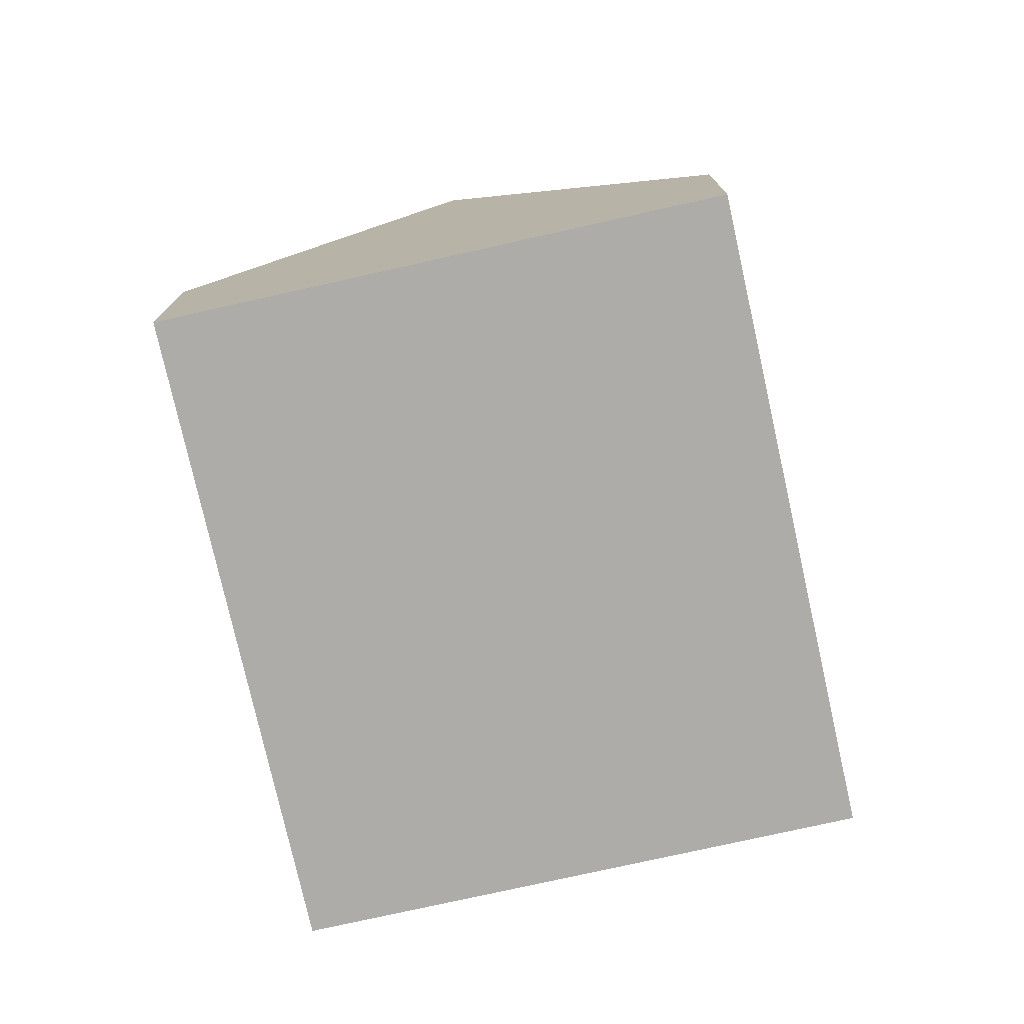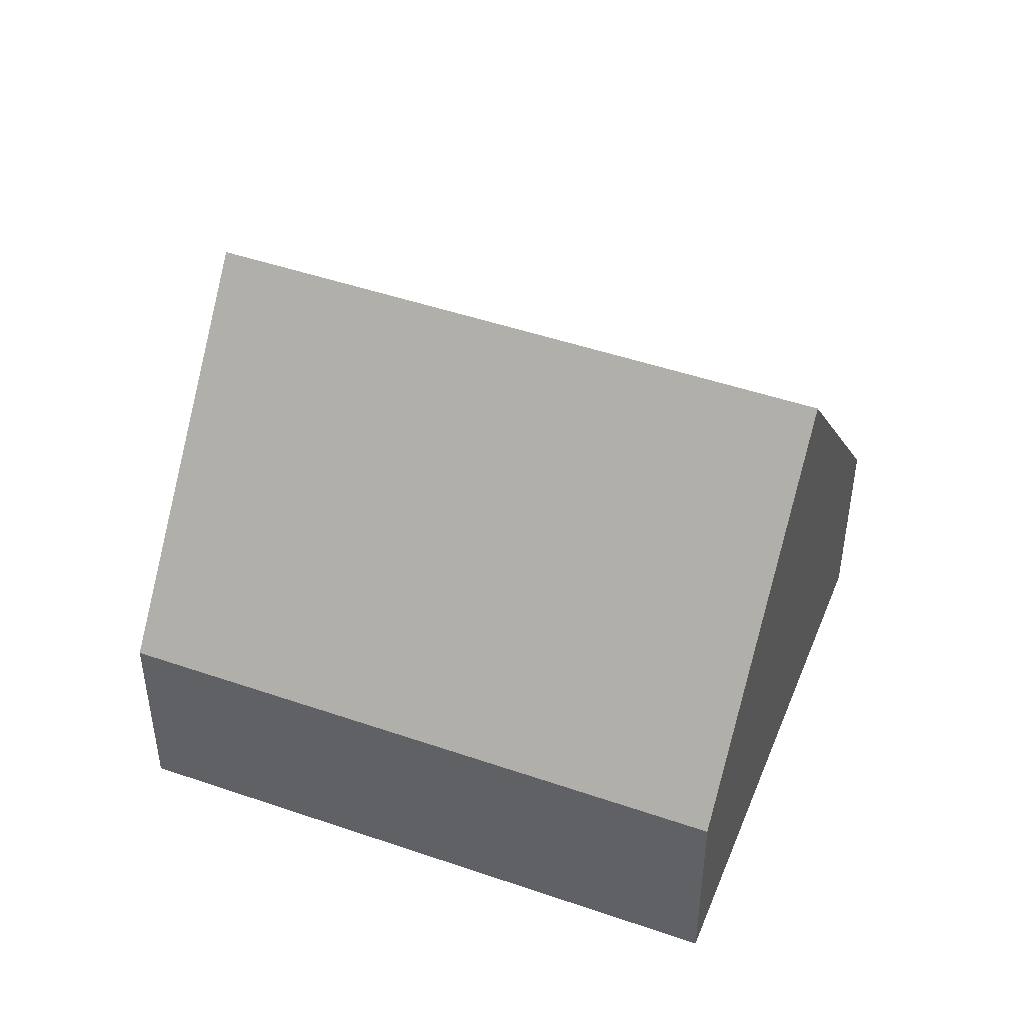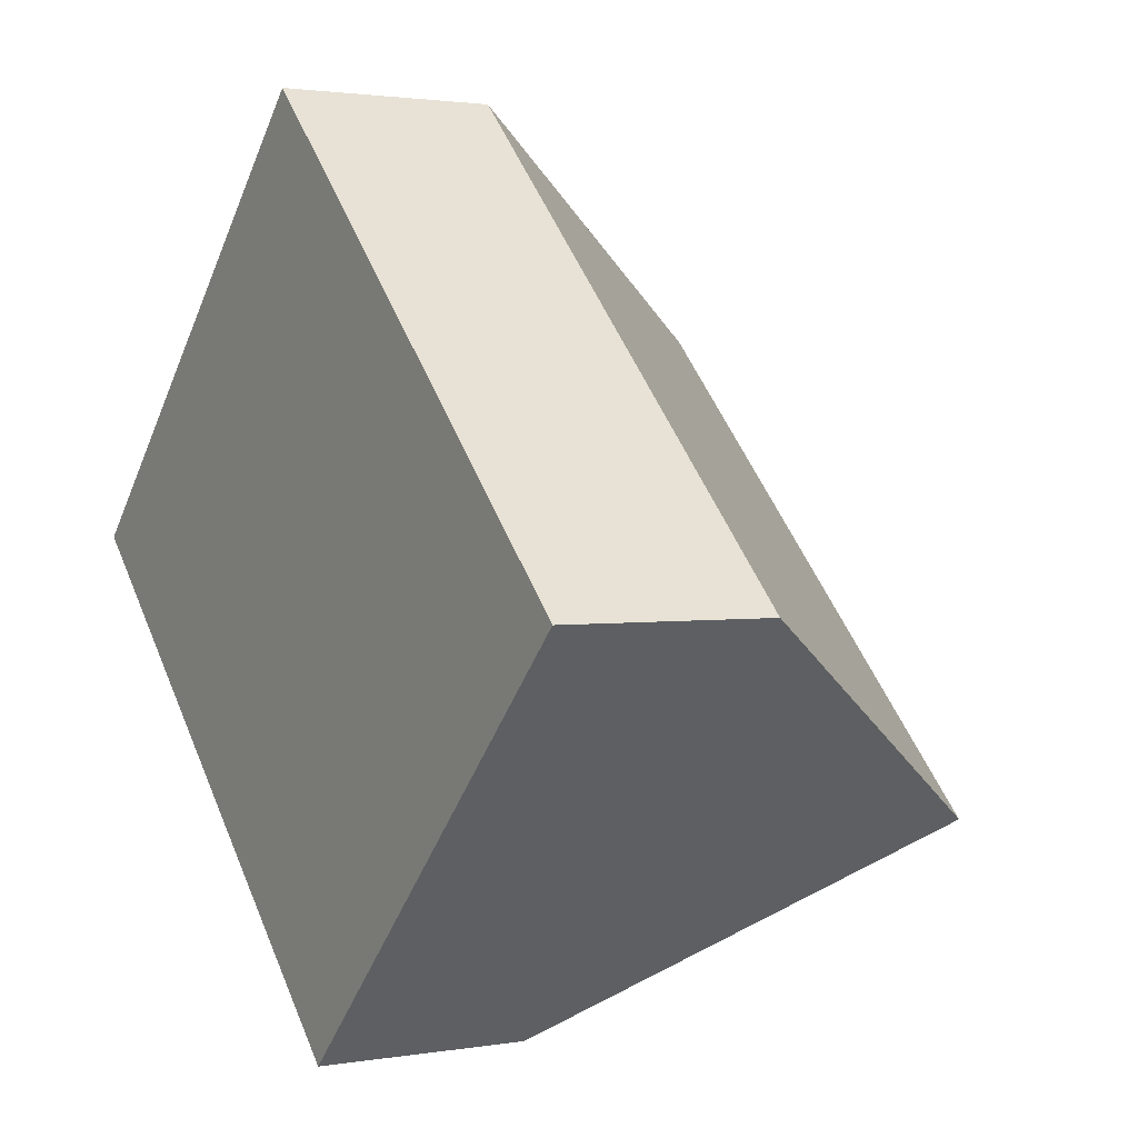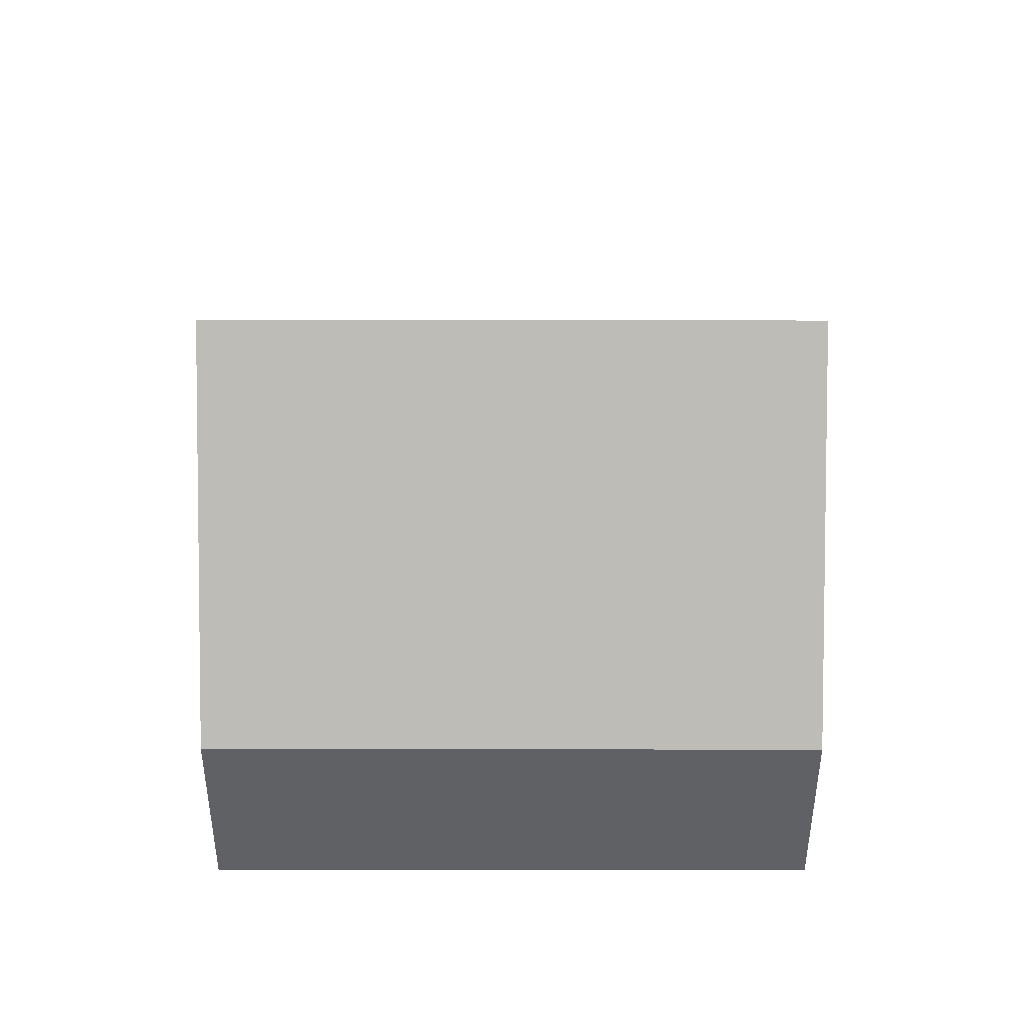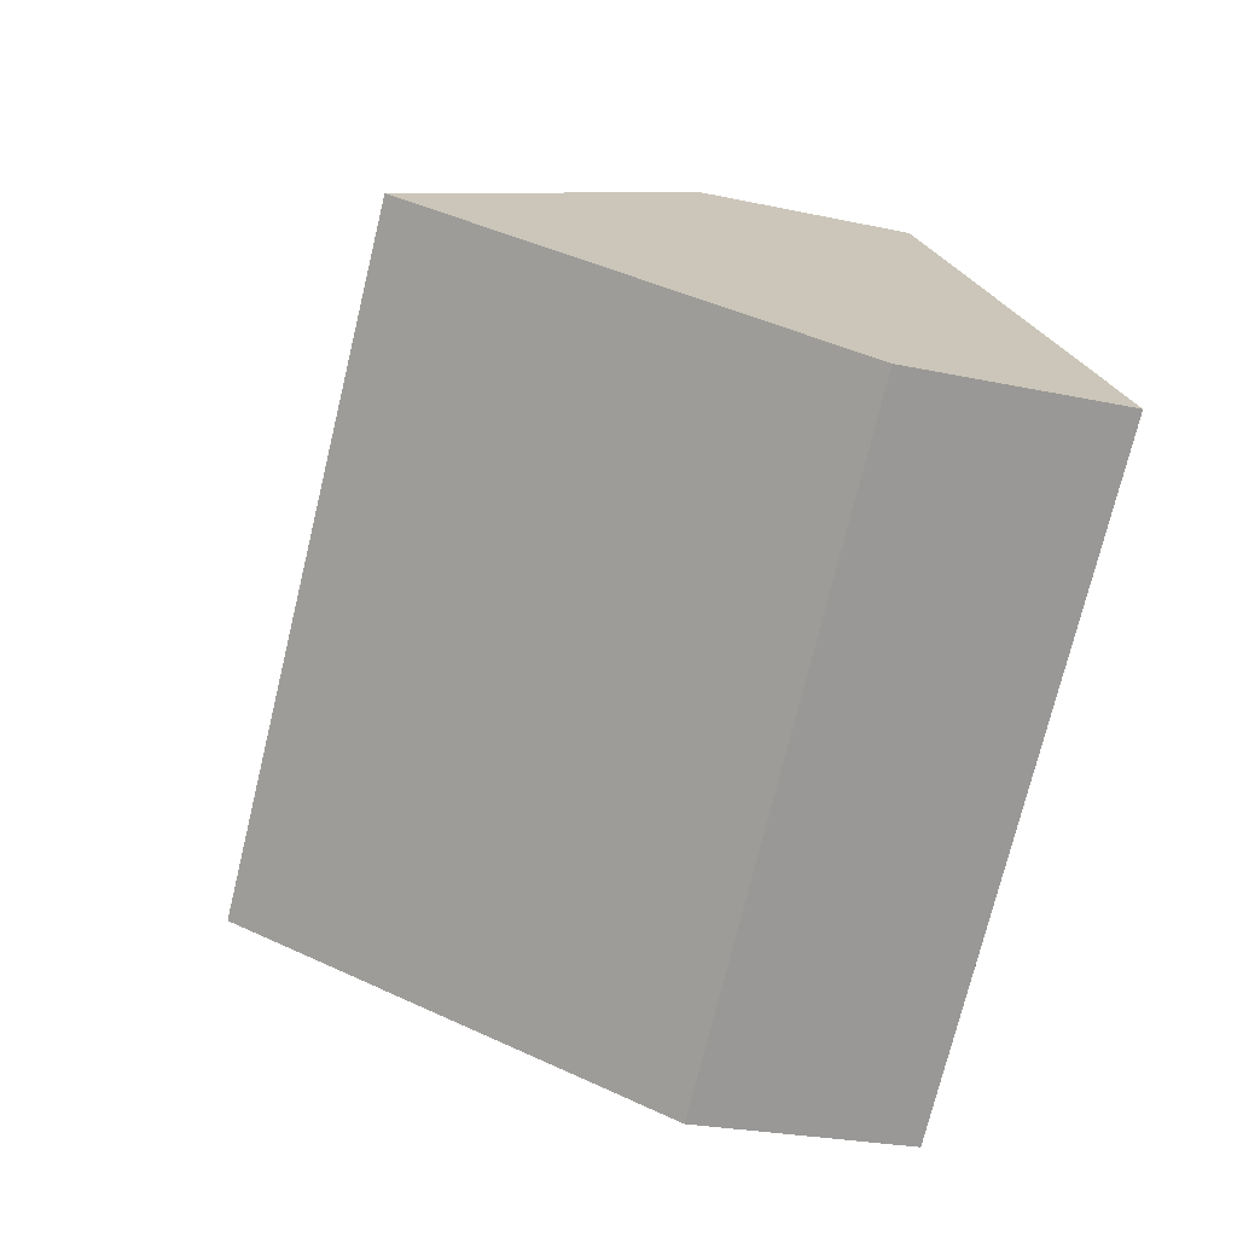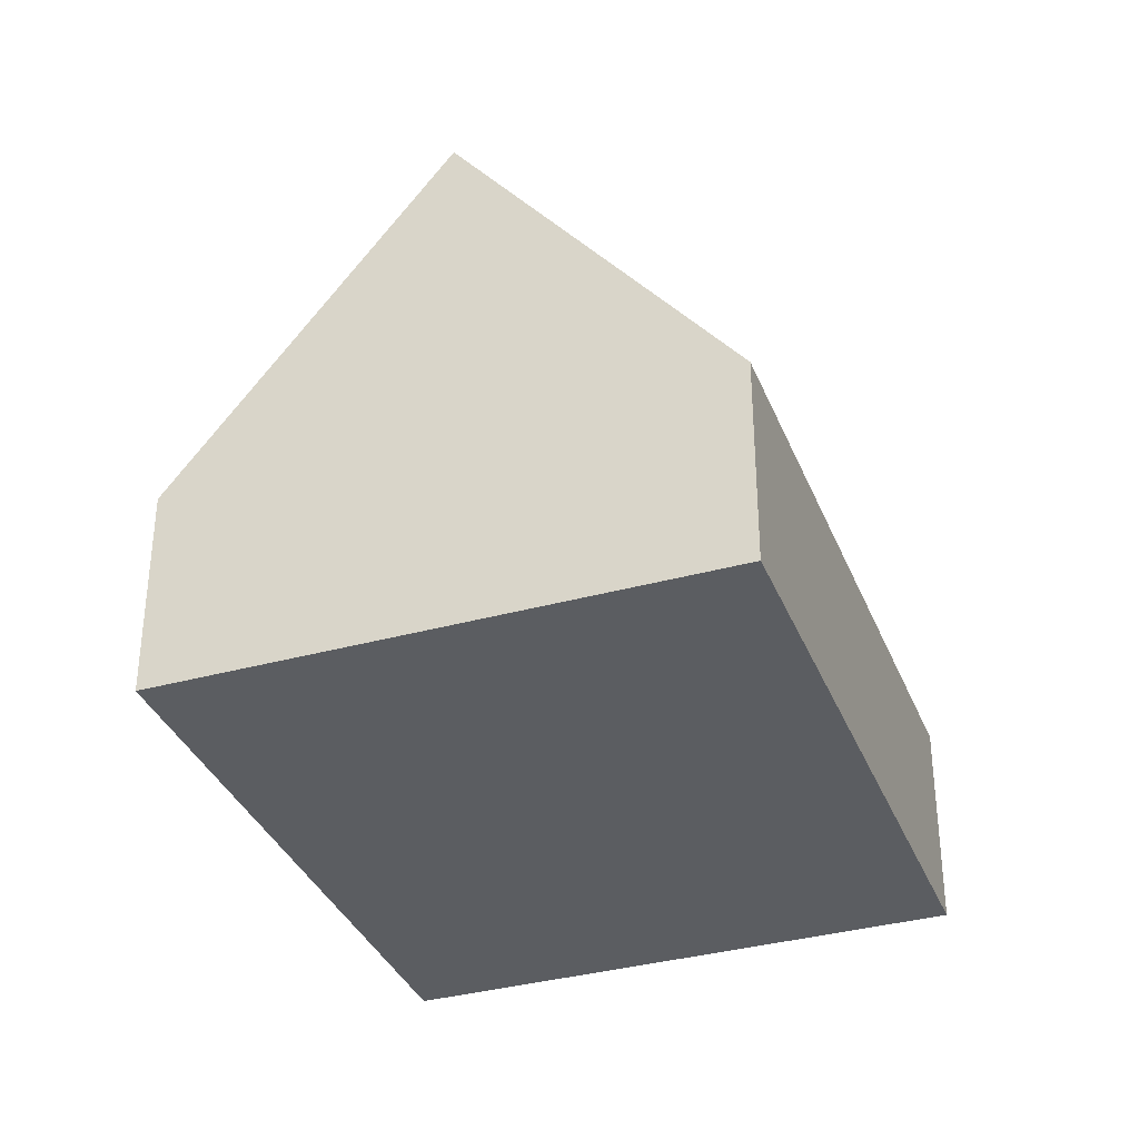
<metadata>
{"format":"obj","ext":"obj","renderer":"f3d","projection":"perspective","resolution":1024,"background":"white","views":[{"elev":-76.6,"azim":-32.9,"up":"+Y"},{"elev":47.1,"azim":65.8,"up":"+Y"},{"elev":1.9,"azim":58.6,"up":"+Z"},{"elev":44.7,"azim":44.6,"up":"+Y"},{"elev":-25.8,"azim":-109.0,"up":"+Z"},{"elev":-35.4,"azim":154.6,"up":"+Y"}]}
</metadata>
<code>
v  2.844 7.926 2.894
v  12.31 2.991 -0.718
v  9.465 7.926 -3.613
v  5.687 2.992 5.788
v  0 2.992 1.832e-16
v  6.622 2.992 -6.507
v  6.622 3.984e-16 -6.507
v  9.465 2.212e-16 -3.613
v  12.31 4.396e-17 -0.718
v  0 0 0
v  2.844 -1.772e-16 2.894
v  5.687 -3.544e-16 5.788
g defaultobject
f 1 2 3
f 2 1 4
f 5 3 6
f 3 5 1
f 2 6 3
f 6 2 7
f 7 2 8
f 8 2 9
f 7 5 6
f 5 7 10
f 10 1 5
f 1 10 4
f 4 10 11
f 4 11 12
f 12 2 4
f 2 12 9
f 8 10 7
f 10 8 9
f 10 9 11
f 11 9 12

</code>
